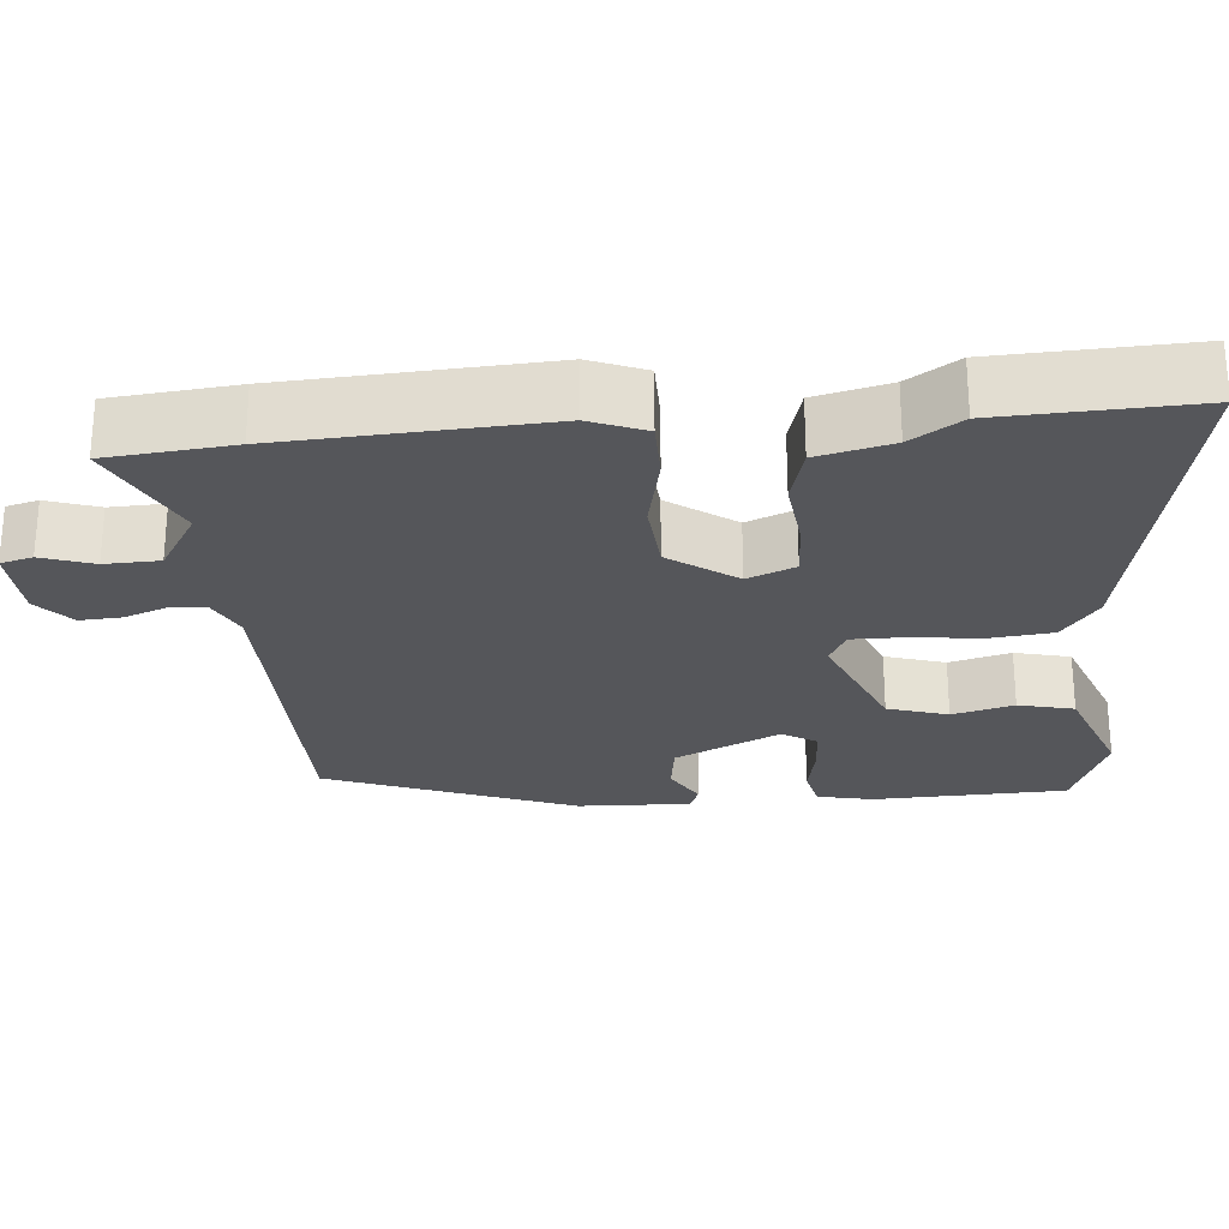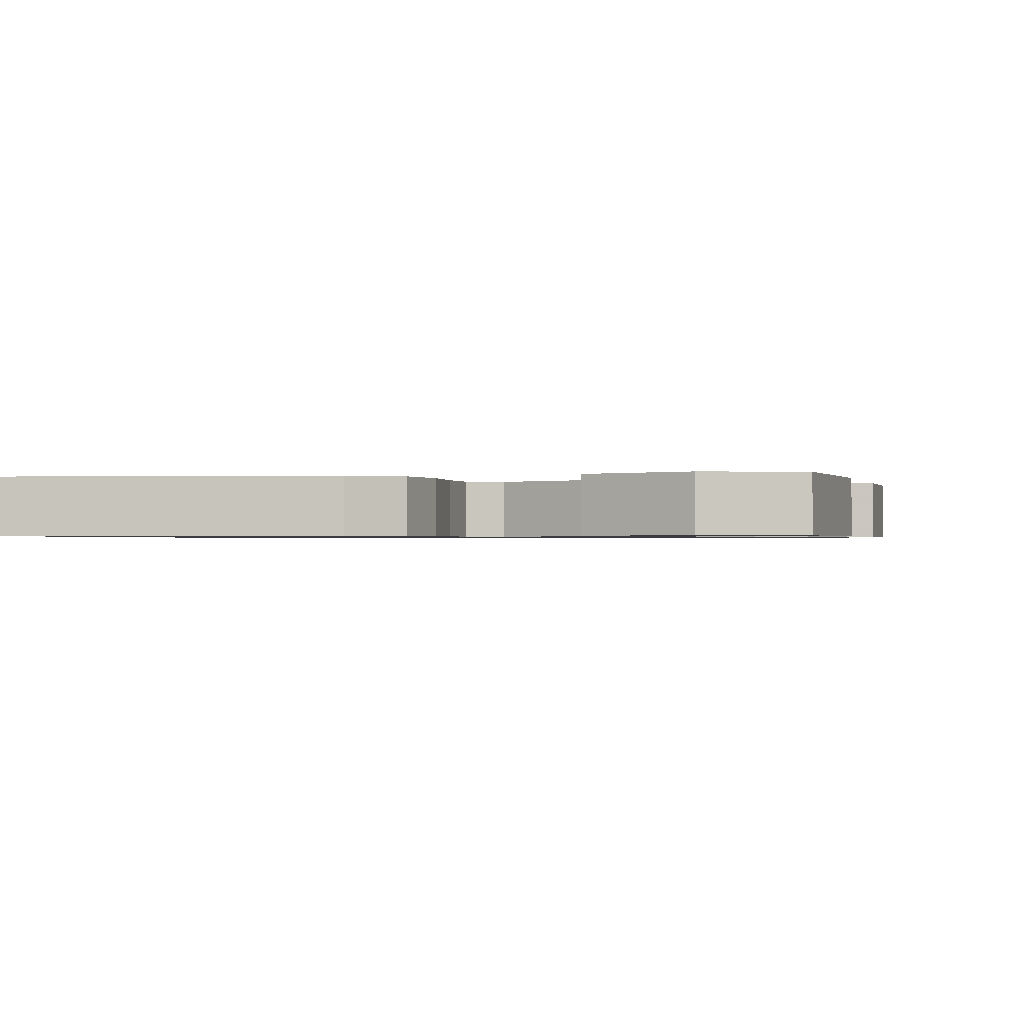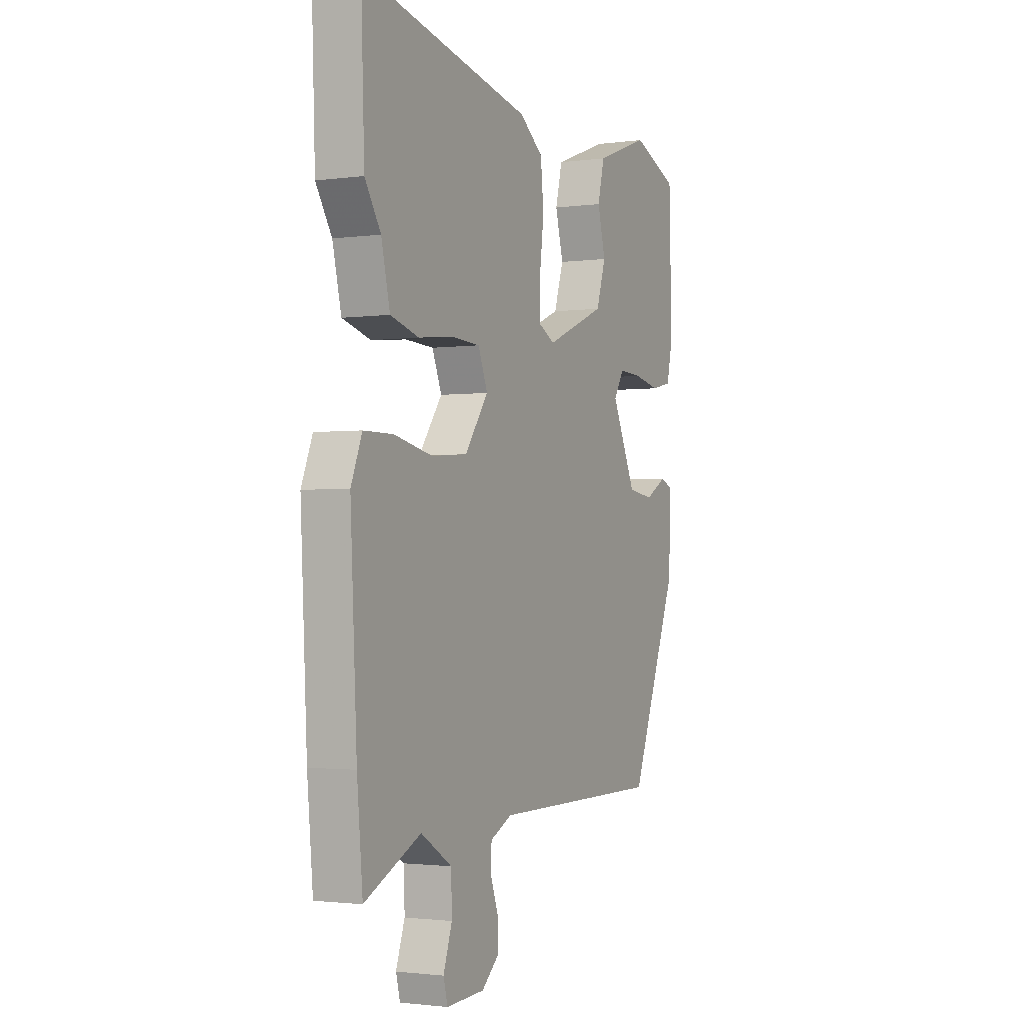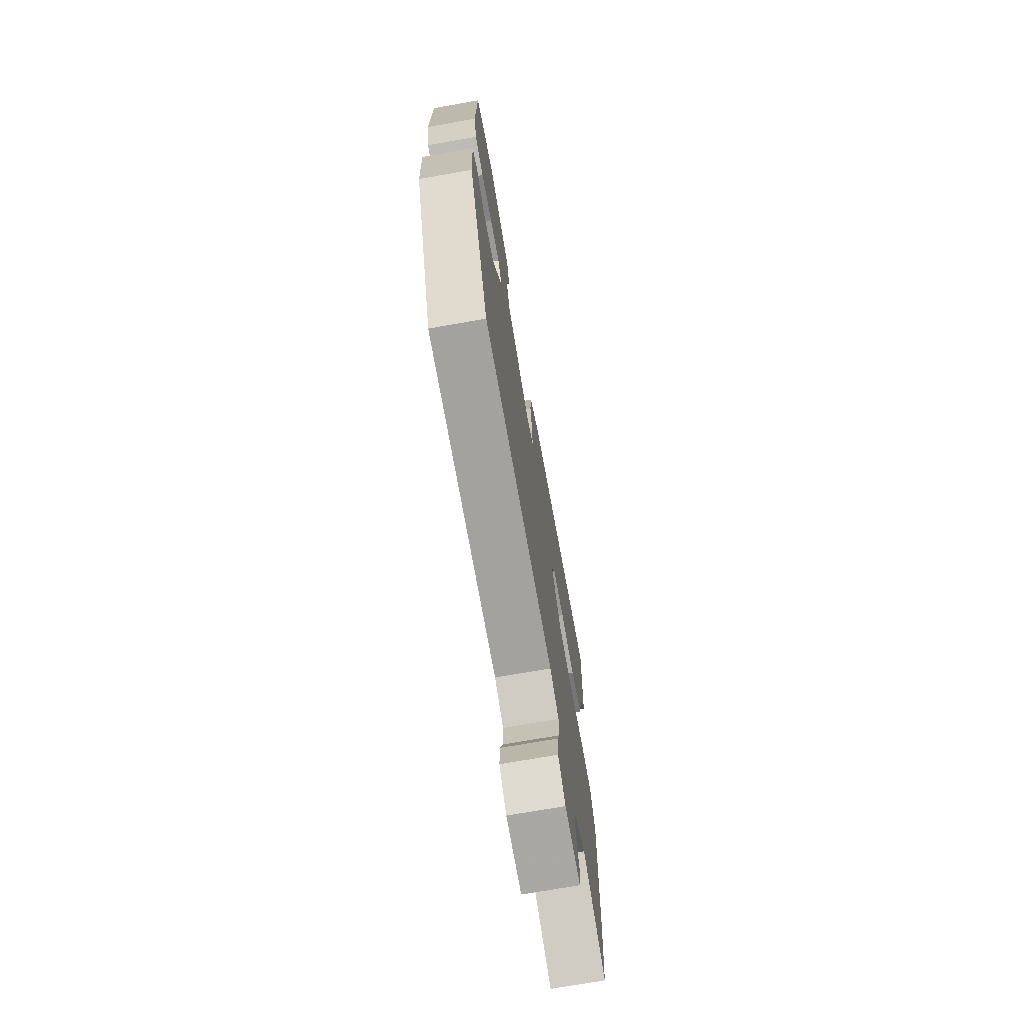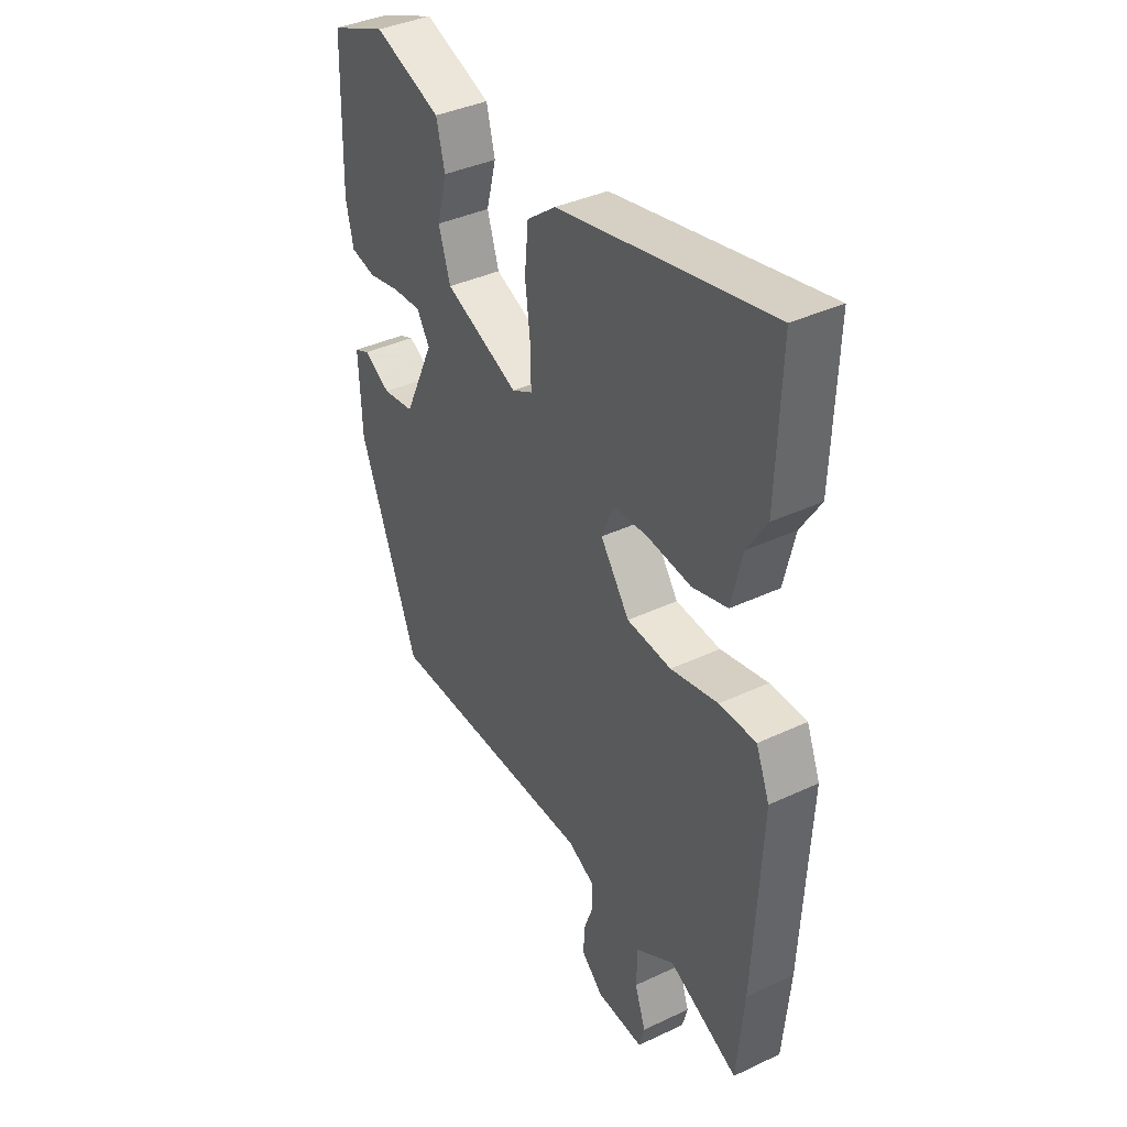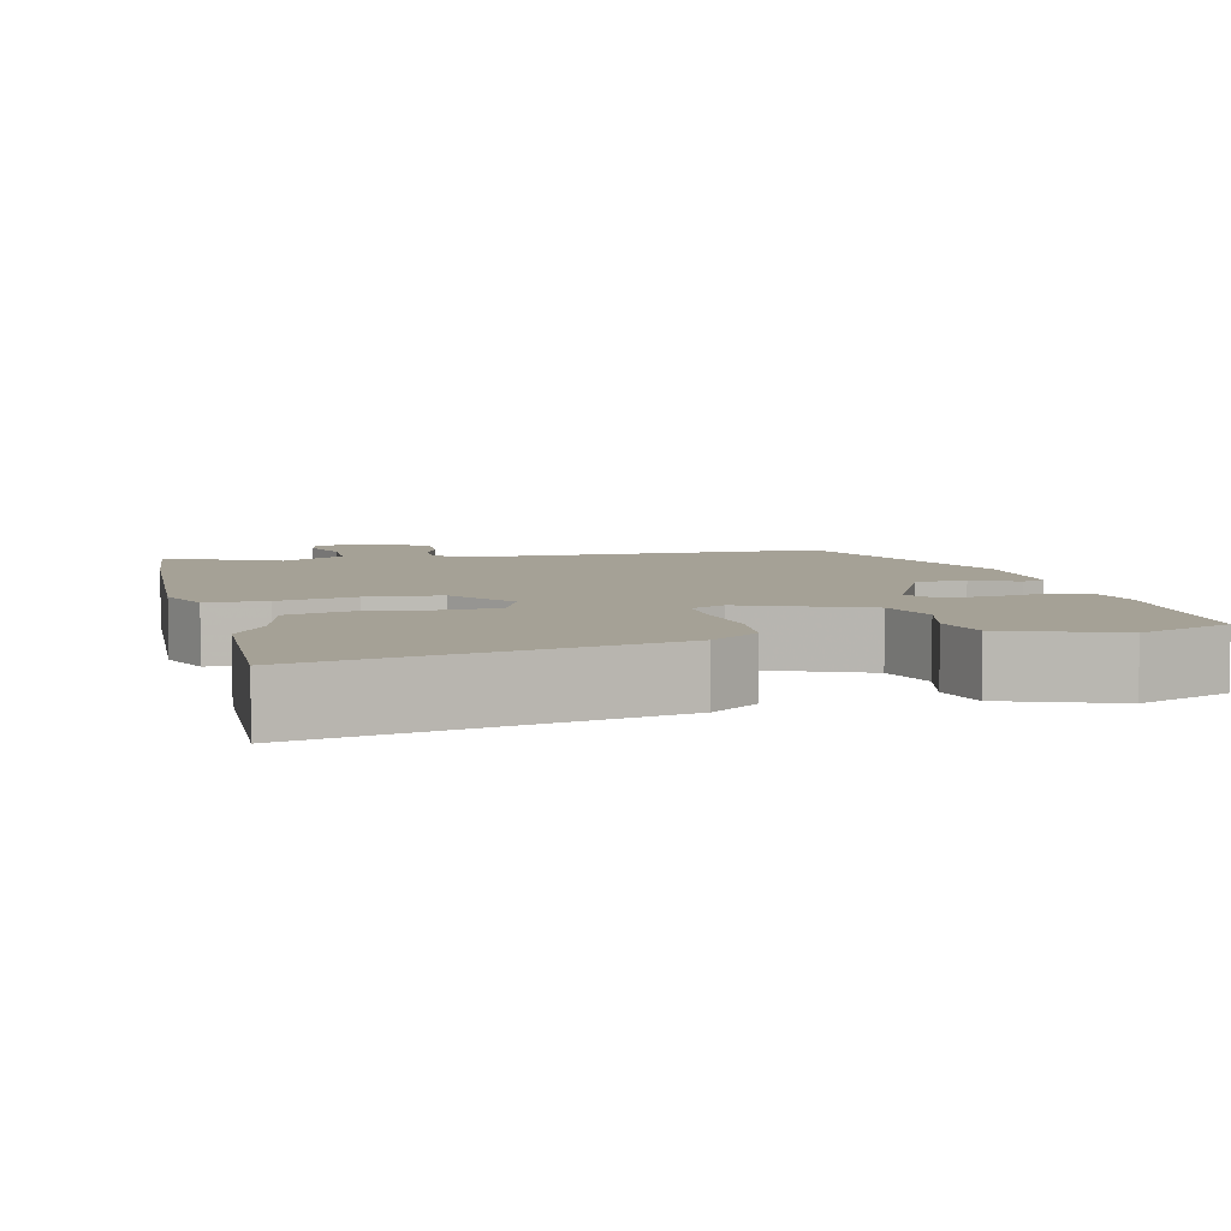
<metadata>
{"format":"obj","ext":"obj","renderer":"f3d","projection":"perspective","resolution":1024,"background":"white","views":[{"elev":-25.8,"azim":-84.7,"up":"+Y"},{"elev":-0.8,"azim":16.5,"up":"+Y"},{"elev":-1.8,"azim":-63.9,"up":"+Z"},{"elev":-72.1,"azim":100.0,"up":"+Z"},{"elev":38.3,"azim":-120.8,"up":"+Z"},{"elev":6.1,"azim":-13.6,"up":"+Y"}]}
</metadata>
<code>
v 0.362 0.07 -0.49
v -0.09 0.07 -0.492
v -0.147 0.07 -0.52
v -0.149 0.07 -0.566
v -0.129 0.07 -0.621
v -0.126 0.07 -0.675
v -0.173 0.07 -0.717
v -0.274 0.07 -0.722
v -0.285 0.07 -0.68
v -0.262 0.07 -0.613
v -0.264 0.07 -0.542
v -0.346 0.07 -0.491
v -0.494 0.07 -0.562
v -0.509 0.07 -0.399
v -0.526 0.07 -0.061
v -0.497 0.07 0.011
v -0.419 0.07 0.011
v -0.318 0.07 -0.011
v -0.223 0.07 -0.004
v -0.161 0.07 0.082
v -0.186 0.07 0.144
v -0.261 0.07 0.148
v -0.354 0.07 0.138
v -0.429 0.07 0.159
v -0.452 0.07 0.256
v -0.494 0.07 0.322
v -0.503 0.07 0.574
v -0.053 0.07 0.48
v 0.009 0.07 0.433
v 0.017 0.07 0.351
v 0.006 0.07 0.262
v 0.005 0.07 0.193
v 0.049 0.07 0.17
v 0.207 0.07 0.236
v 0.232 0.07 0.314
v 0.211 0.07 0.394
v 0.229 0.07 0.466
v 0.372 0.07 0.519
v 0.493 0.07 0.47
v 0.5 0.07 0.218
v 0.484 0.07 0.146
v 0.43 0.07 0.134
v 0.361 0.07 0.148
v 0.3 0.07 0.151
v 0.273 0.07 0.107
v 0.337 0.07 -0.03
v 0.405 0.07 -0.04
v 0.462 0.07 -0.008
v 0.494 0.07 -0.022
v 0.488 0.07 -0.168
v 0.362 0 -0.49
v -0.09 0 -0.492
v -0.147 0 -0.52
v -0.149 0 -0.566
v -0.129 0 -0.621
v -0.126 0 -0.675
v -0.173 0 -0.717
v -0.274 0 -0.722
v -0.285 0 -0.68
v -0.262 0 -0.613
v -0.264 0 -0.542
v -0.346 0 -0.491
v -0.494 0 -0.562
v -0.509 0 -0.399
v -0.526 0 -0.061
v -0.497 0 0.011
v -0.419 0 0.011
v -0.318 0 -0.011
v -0.223 0 -0.004
v -0.161 0 0.082
v -0.186 0 0.144
v -0.261 0 0.148
v -0.354 0 0.138
v -0.429 0 0.159
v -0.452 0 0.256
v -0.494 0 0.322
v -0.503 0 0.574
v -0.053 0 0.48
v 0.009 0 0.433
v 0.017 0 0.351
v 0.006 0 0.262
v 0.005 0 0.193
v 0.049 0 0.17
v 0.207 0 0.236
v 0.232 0 0.314
v 0.211 0 0.394
v 0.229 0 0.466
v 0.372 0 0.519
v 0.493 0 0.47
v 0.5 0 0.218
v 0.484 0 0.146
v 0.43 0 0.134
v 0.361 0 0.148
v 0.3 0 0.151
v 0.273 0 0.107
v 0.337 0 -0.03
v 0.405 0 -0.04
v 0.462 0 -0.008
v 0.494 0 -0.022
v 0.488 0 -0.168
f 47 48 49 50
f 46 47 50 1
f 45 46 1 2
f 40 41 42 43
f 40 43 44
f 39 40 44
f 38 39 44 45
f 35 36 37 38
f 34 35 38 45
f 28 29 30 31
f 28 31 32
f 25 26 27 28
f 25 28 32
f 22 23 24 25
f 21 22 25 32
f 20 21 32 33
f 15 16 17 18
f 15 18 19
f 12 13 14 15
f 11 12 15 19
f 10 11 19 20
f 8 9 10
f 4 5 6 7
f 3 4 7 8
f 34 45 2 3
f 10 20 33 34
f 3 8 10 34
f 100 99 98 97
f 51 100 97 96
f 52 51 96 95
f 93 92 91 90
f 94 93 90
f 94 90 89
f 95 94 89 88
f 88 87 86 85
f 95 88 85 84
f 81 80 79 78
f 82 81 78
f 78 77 76 75
f 82 78 75
f 75 74 73 72
f 82 75 72 71
f 83 82 71 70
f 68 67 66 65
f 69 68 65
f 65 64 63 62
f 69 65 62 61
f 70 69 61 60
f 60 59 58
f 57 56 55 54
f 58 57 54 53
f 53 52 95 84
f 84 83 70 60
f 84 60 58 53
f 1 51 52 2
f 2 52 53 3
f 3 53 54 4
f 4 54 55 5
f 5 55 56 6
f 6 56 57 7
f 7 57 58 8
f 8 58 59 9
f 9 59 60 10
f 10 60 61 11
f 11 61 62 12
f 12 62 63 13
f 13 63 64 14
f 14 64 65 15
f 15 65 66 16
f 16 66 67 17
f 17 67 68 18
f 18 68 69 19
f 19 69 70 20
f 20 70 71 21
f 21 71 72 22
f 22 72 73 23
f 23 73 74 24
f 24 74 75 25
f 25 75 76 26
f 26 76 77 27
f 27 77 78 28
f 28 78 79 29
f 29 79 80 30
f 30 80 81 31
f 31 81 82 32
f 32 82 83 33
f 33 83 84 34
f 34 84 85 35
f 35 85 86 36
f 36 86 87 37
f 37 87 88 38
f 38 88 89 39
f 39 89 90 40
f 40 90 91 41
f 41 91 92 42
f 42 92 93 43
f 43 93 94 44
f 44 94 95 45
f 45 95 96 46
f 46 96 97 47
f 47 97 98 48
f 48 98 99 49
f 49 99 100 50
f 50 100 51 1

</code>
